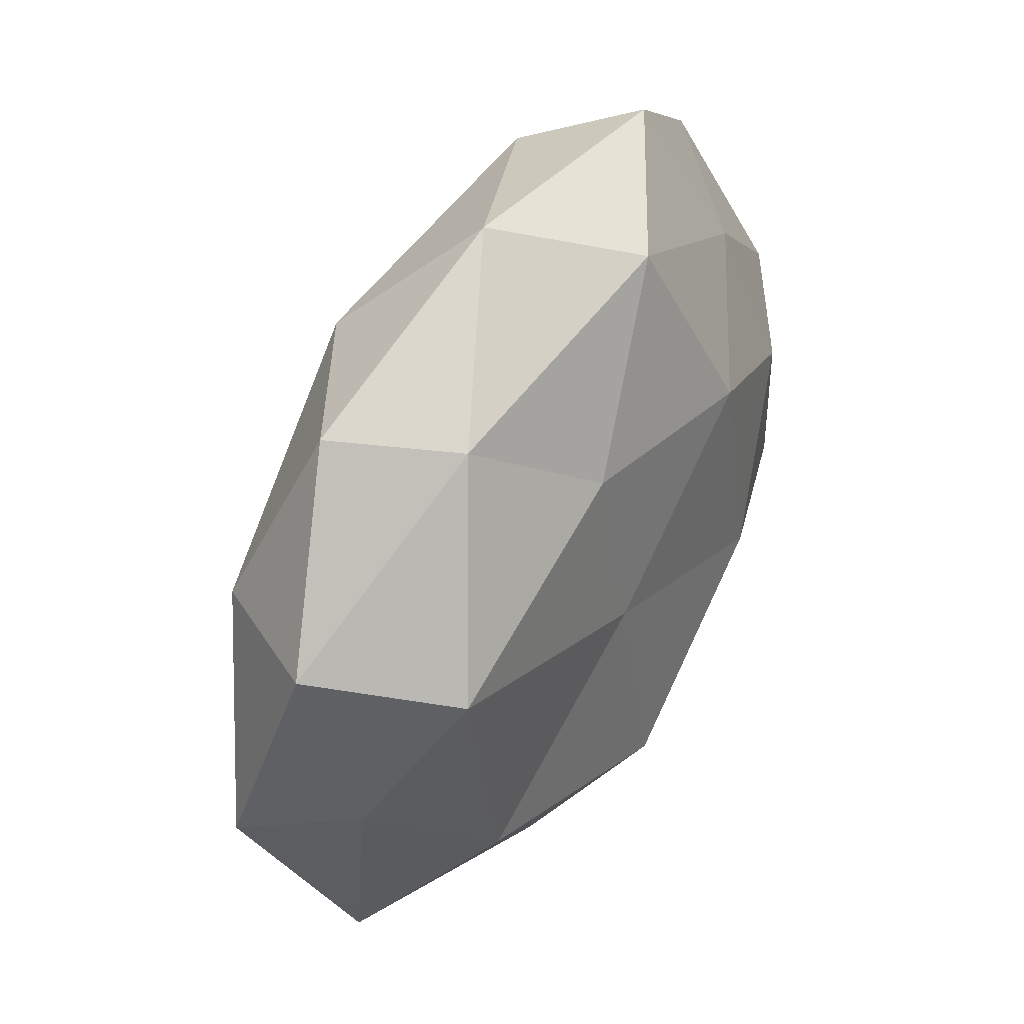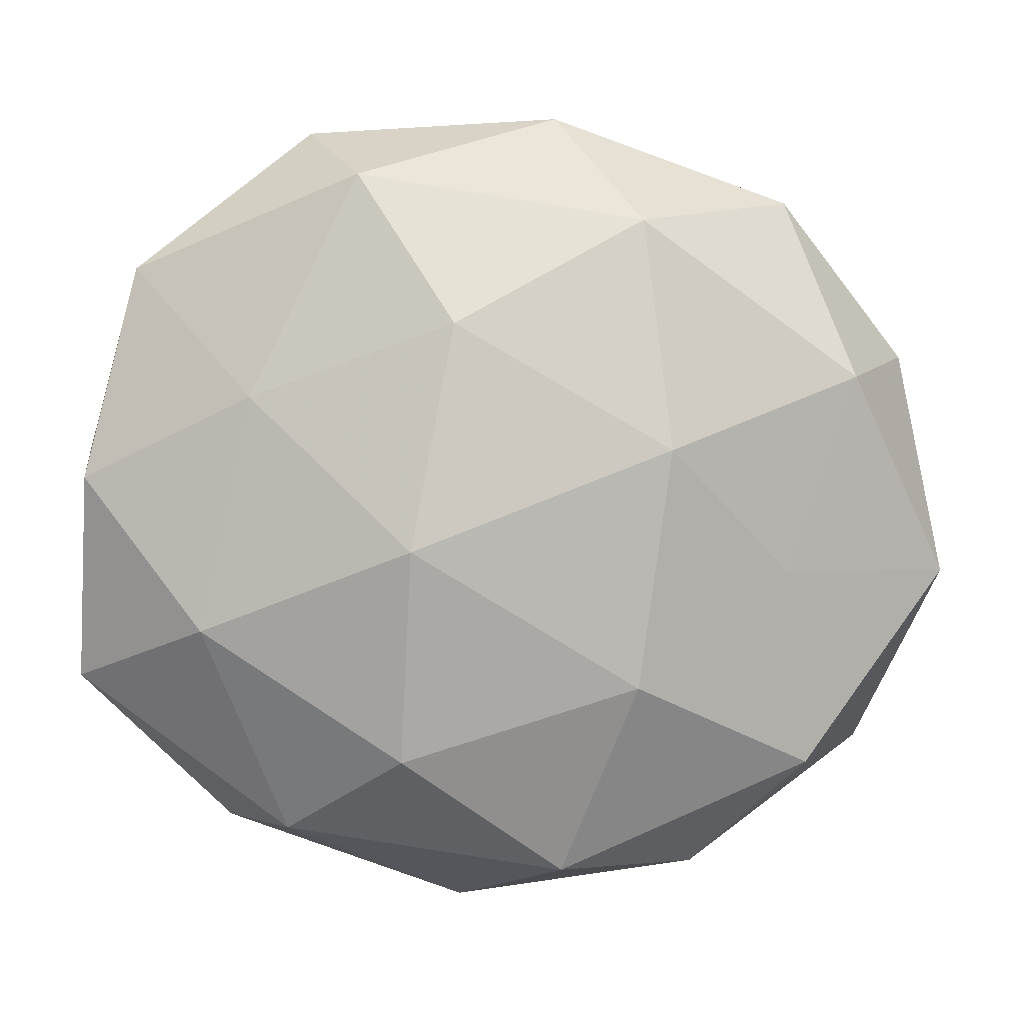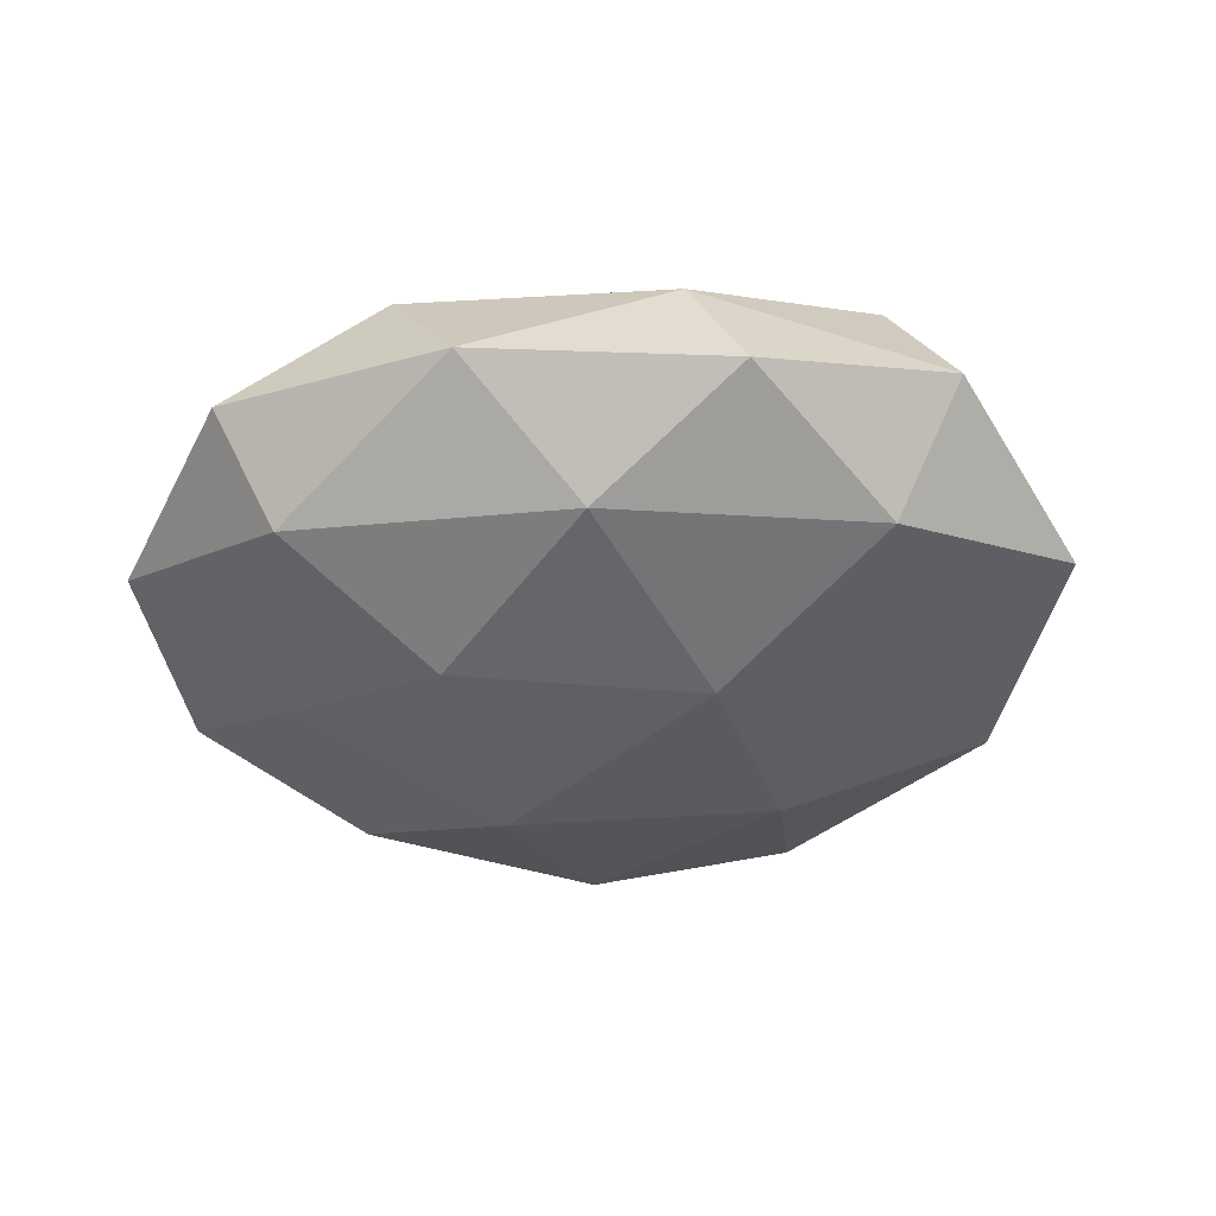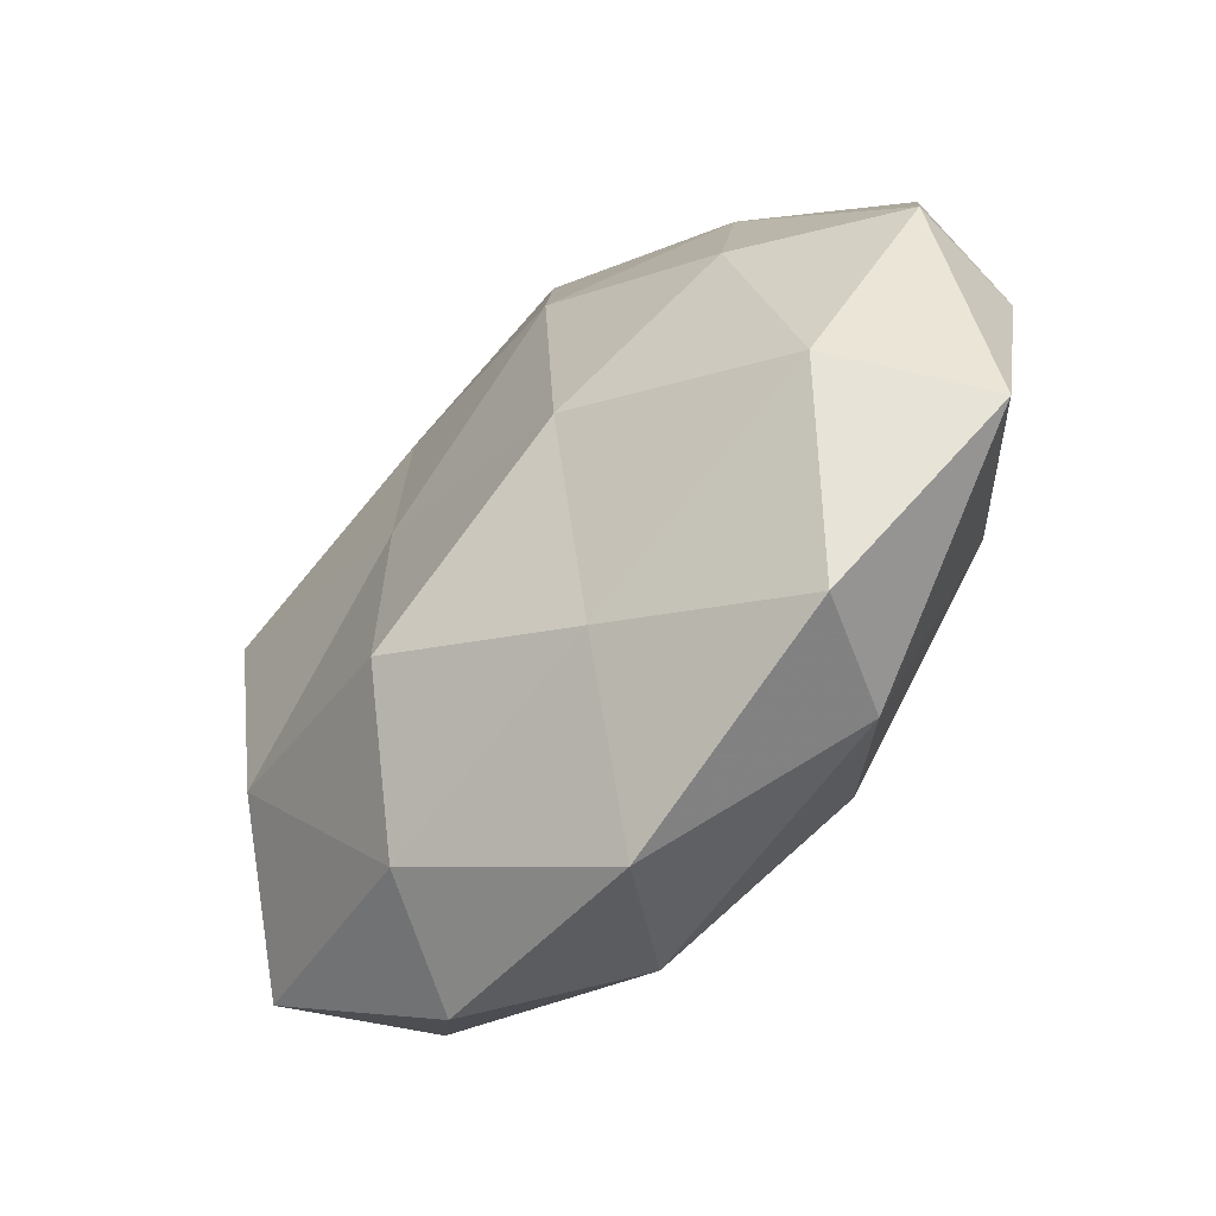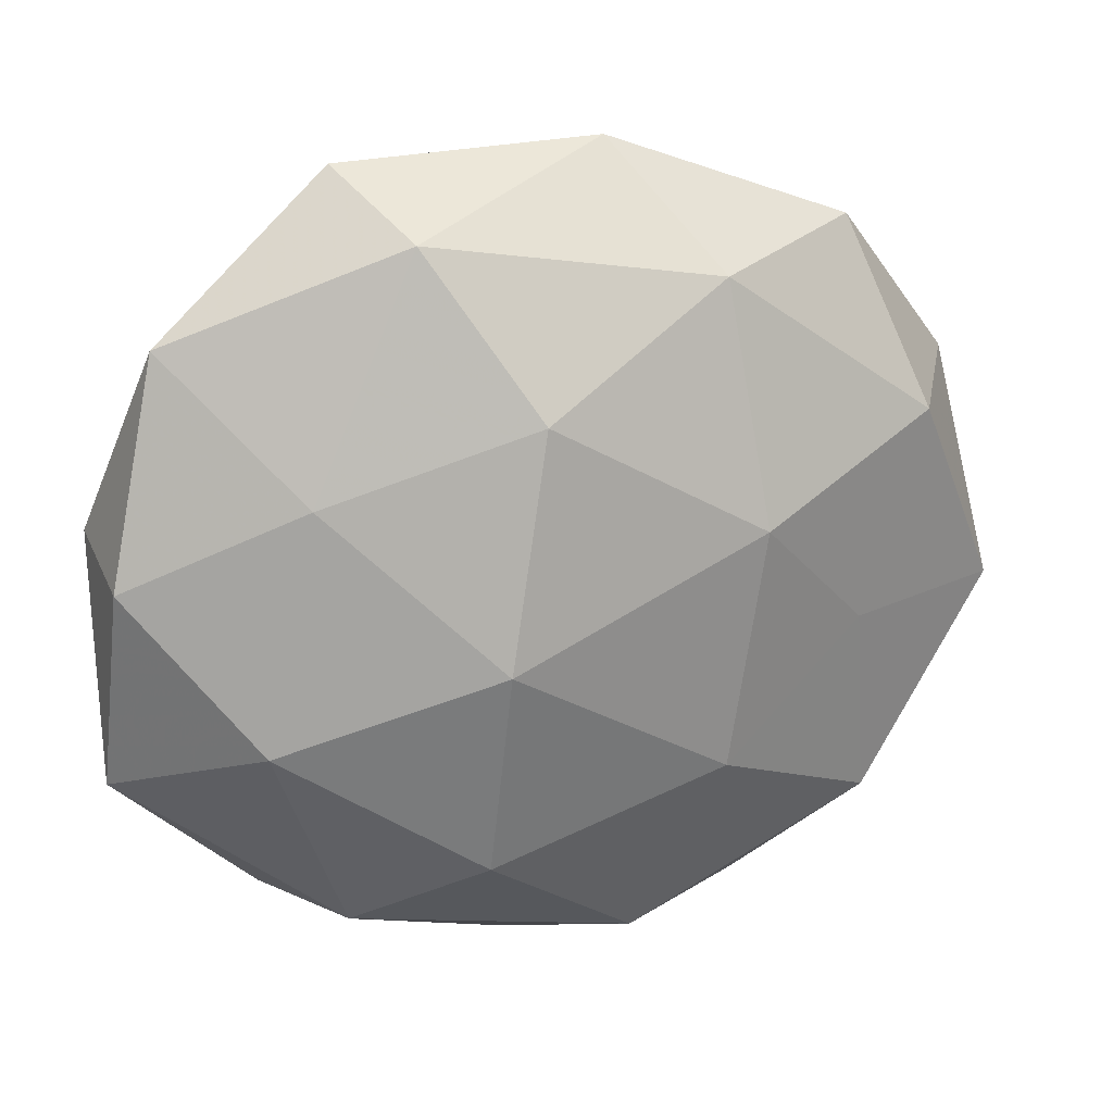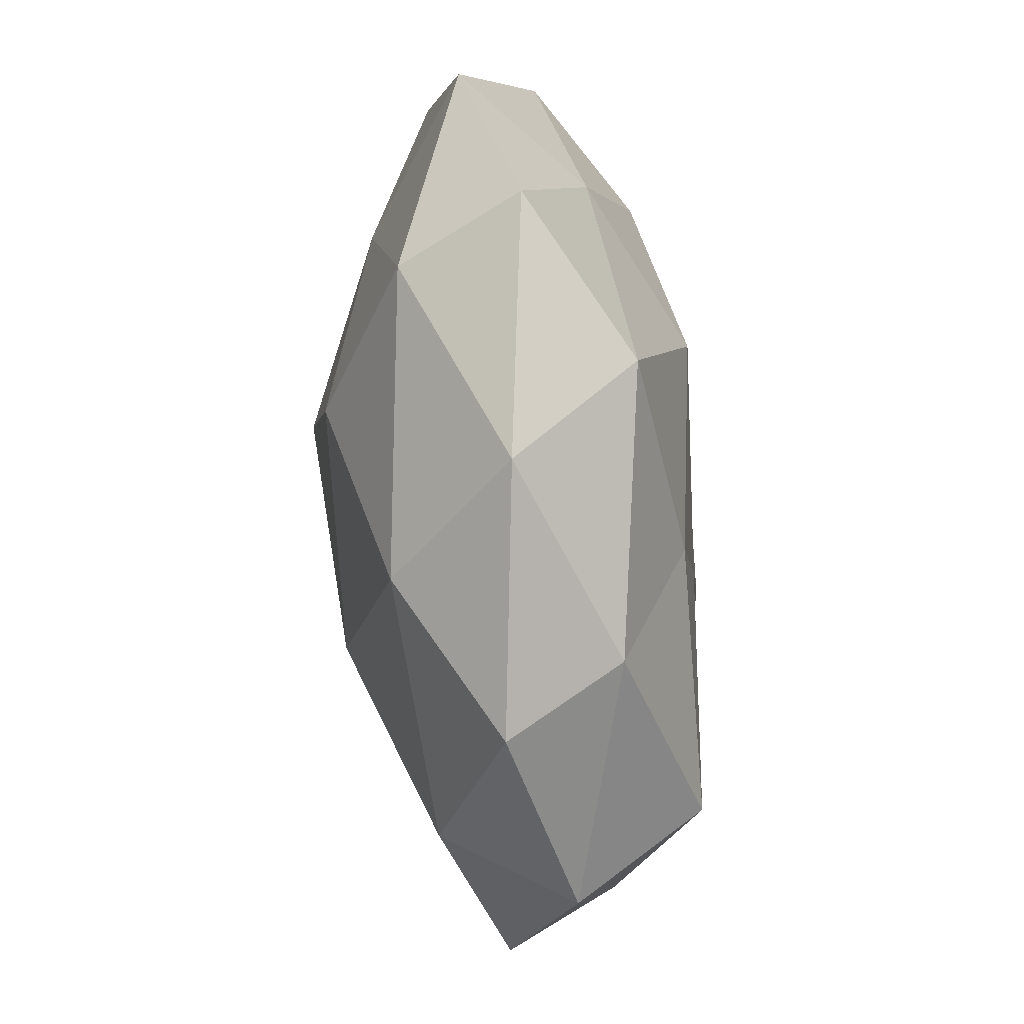
<metadata>
{"format":"obj","ext":"obj","renderer":"f3d","projection":"perspective","resolution":1024,"background":"white","views":[{"elev":45.6,"azim":-59.7,"up":"+Y"},{"elev":3.3,"azim":174.1,"up":"+Y"},{"elev":-35.3,"azim":-155.1,"up":"+Z"},{"elev":-53.8,"azim":46.2,"up":"+Y"},{"elev":21.3,"azim":159.1,"up":"+Y"},{"elev":77.3,"azim":-95.5,"up":"+Y"}]}
</metadata>
<code>
v 0.02836 -0.03917 -0.008254
v -0.04716 -0.03046 0.004058
v 0.01942 0.04226 -0.01185
v 0.03579 0.00782 0.01813
v 0.05327 0.004925 -0.006712
v -0.01793 0.00857 -0.023
v -0.0274 0.03768 0.009236
v 0.03888 -0.01357 -0.01527
v 0.00521 0.04434 0.01392
v 0.05441 -0.02047 -0.0006497
v -0.008952 -0.02364 0.0241
v -0.03371 -0.006842 -0.01549
v -0.0428 0.01739 -0.01345
v -0.05236 0.01998 0.00201
v 0.03279 0.01495 -0.01522
v 0.01473 -0.0293 -0.02024
v -0.01825 -0.03837 0.01224
v -0.0062 0.05031 -0.001288
v -0.01131 0.003041 0.02143
v -0.05591 -0.007575 -0.006252
v 0.04685 0.031 -0.002645
v -0.0141 -0.02049 -0.02135
v 0.01327 0.02036 0.02215
v 0.03213 0.02797 0.01146
v 0.03565 -0.03997 0.006307
v -0.01292 0.02531 0.01851
v -0.04944 -0.004102 0.007543
v -0.01539 0.03659 -0.0159
v 0.008398 0.02378 -0.02237
v -0.03661 -0.01601 0.01827
v -0.02408 -0.04584 -0.001222
v 0.01387 -0.003354 -0.02561
v 0.005826 -0.05042 0.002732
v 0.04353 -0.01741 0.01526
v 0.05352 0.00775 0.007431
v 0.01707 -0.007927 0.02388
v -0.04255 0.01516 0.01801
v 0.02481 0.04855 0.00274
v 0.01295 -0.03134 0.01513
v -0.005711 -0.04439 -0.01264
v -0.0371 -0.03141 -0.01155
v -0.03532 0.03955 -0.004765
f 1 8 10
f 10 8 5
f 13 6 12
f 15 5 8
f 1 16 8
f 18 7 9
f 12 20 13
f 20 14 13
f 21 15 3
f 21 5 15
f 22 12 6
f 24 23 4
f 9 23 24
f 25 1 10
f 9 7 26
f 9 26 23
f 23 26 19
f 2 27 20
f 20 27 14
f 28 6 13
f 3 28 18
f 3 15 29
f 3 29 28
f 28 29 6
f 17 30 2
f 17 11 30
f 30 11 19
f 2 30 27
f 31 17 2
f 15 8 32
f 32 8 16
f 22 6 32
f 16 22 32
f 32 6 29
f 29 15 32
f 33 1 25
f 31 33 17
f 10 34 25
f 5 35 10
f 21 35 5
f 24 4 35
f 24 35 21
f 35 4 34
f 35 34 10
f 36 19 11
f 4 23 36
f 23 19 36
f 36 34 4
f 7 14 37
f 26 7 37
f 37 19 26
f 37 14 27
f 30 19 37
f 27 30 37
f 38 3 18
f 38 18 9
f 38 21 3
f 38 9 24
f 38 24 21
f 17 39 11
f 33 39 17
f 33 25 39
f 39 25 34
f 11 39 36
f 39 34 36
f 40 16 1
f 40 22 16
f 40 1 33
f 31 40 33
f 2 20 41
f 41 20 12
f 41 12 22
f 31 2 41
f 41 22 40
f 31 41 40
f 7 42 14
f 13 14 42
f 18 42 7
f 42 28 13
f 18 28 42

</code>
